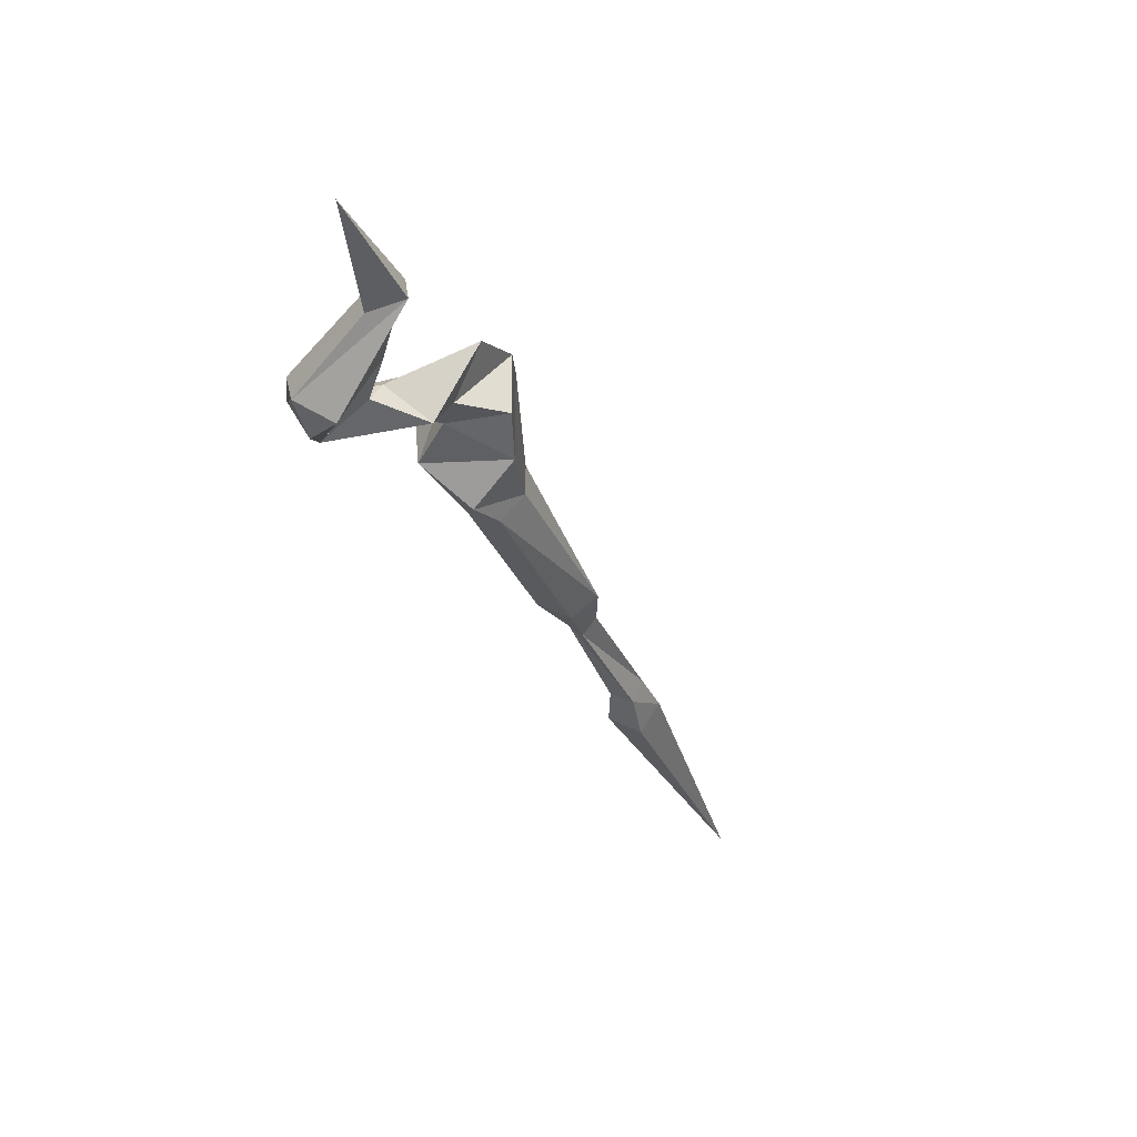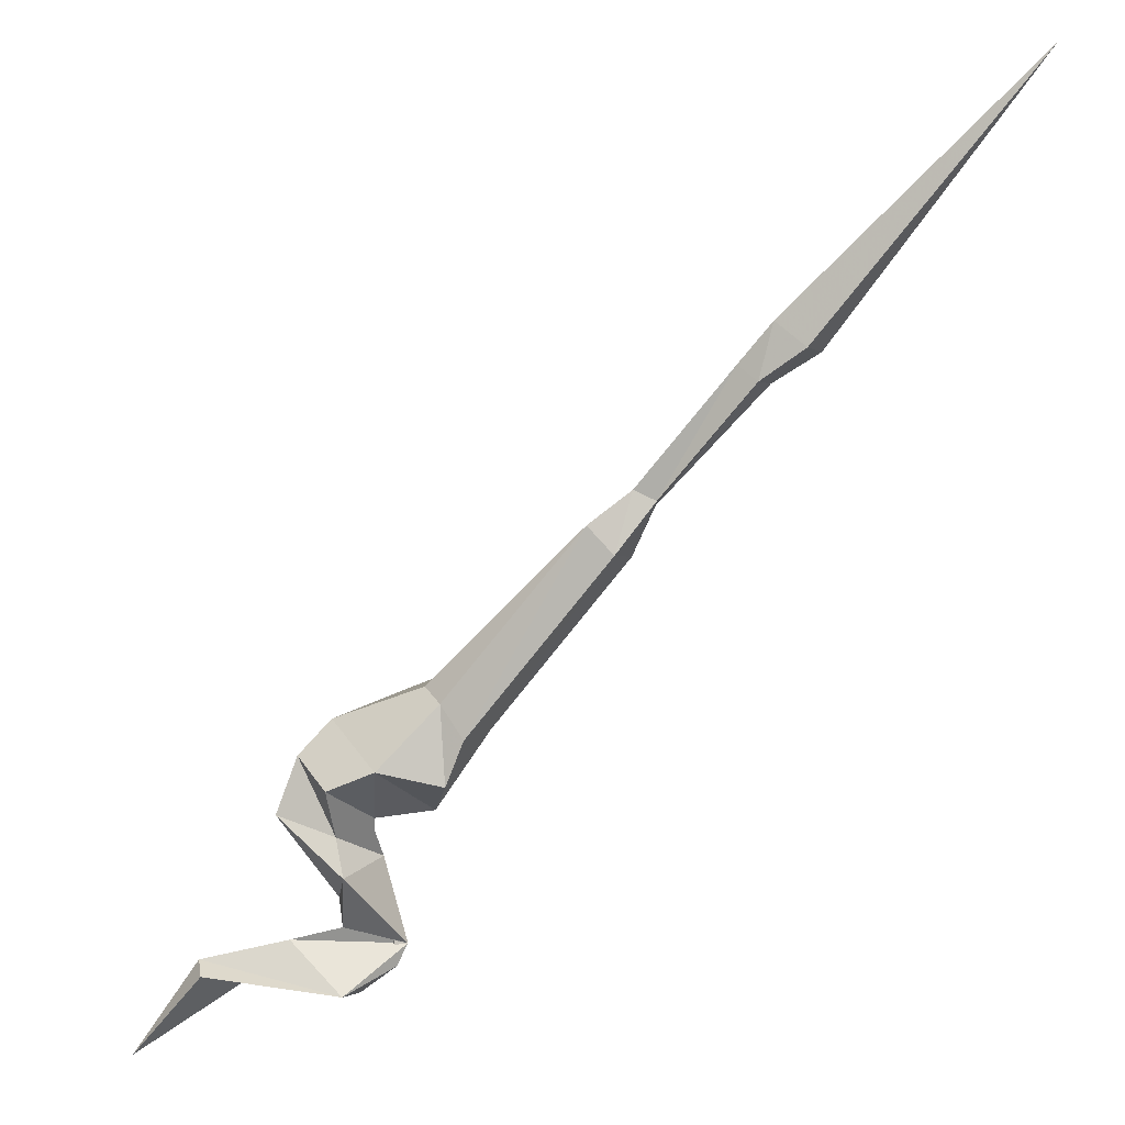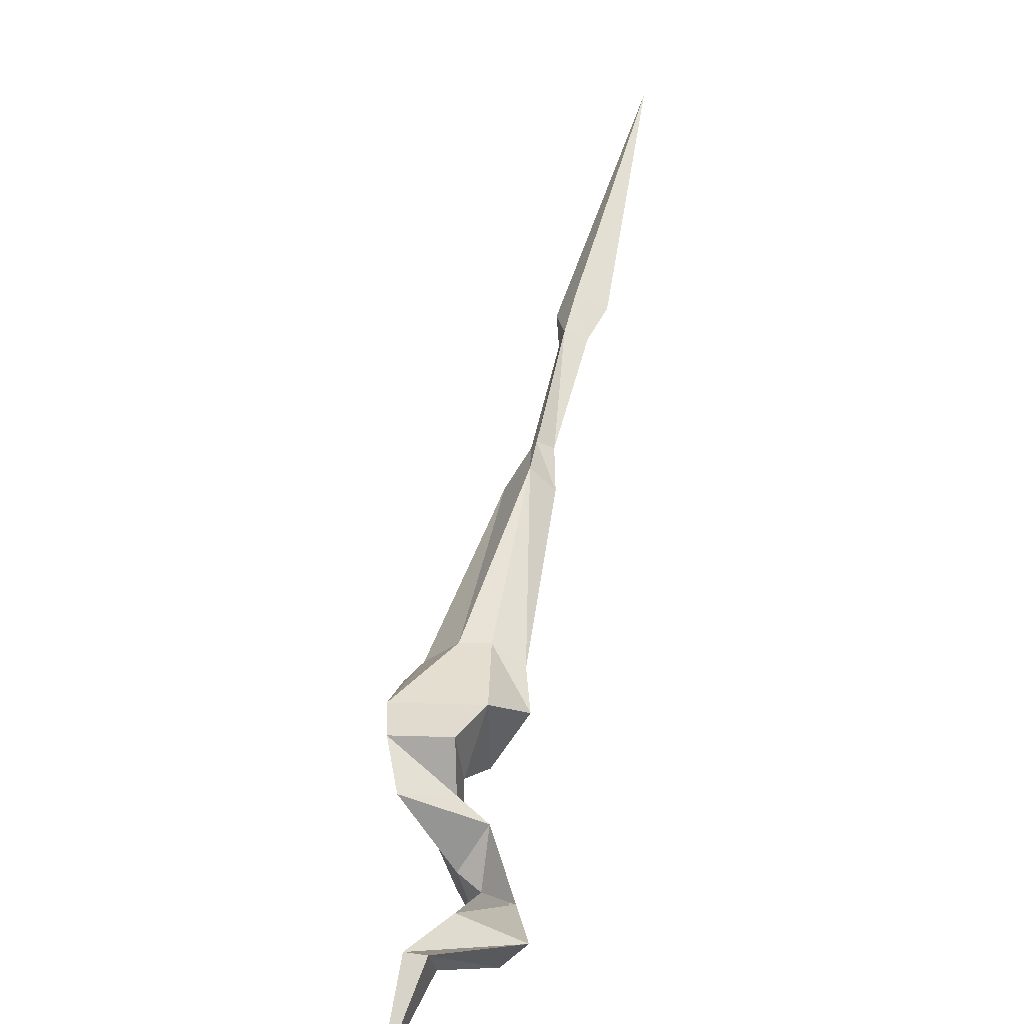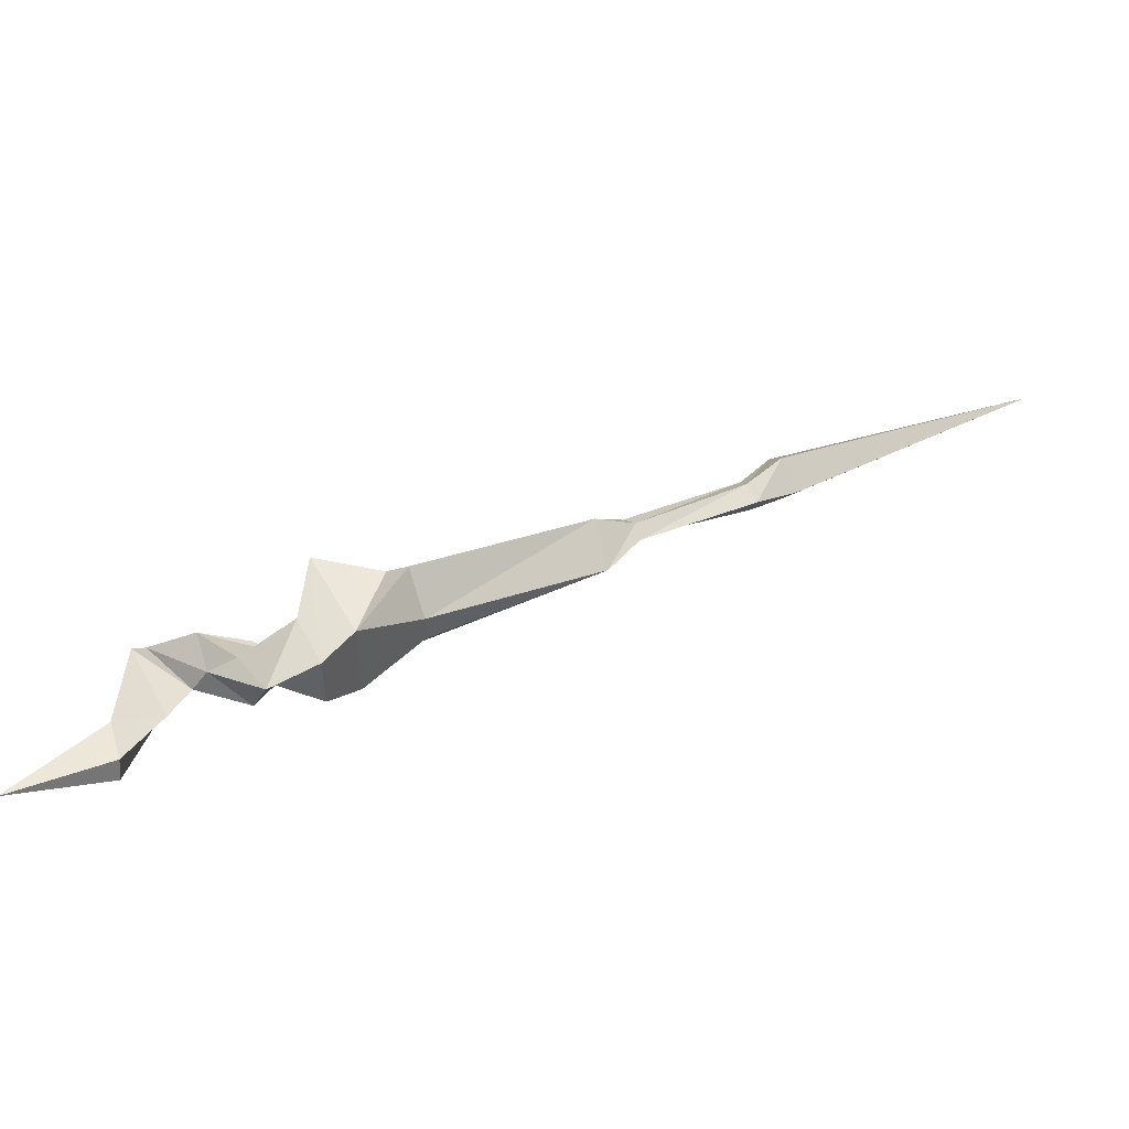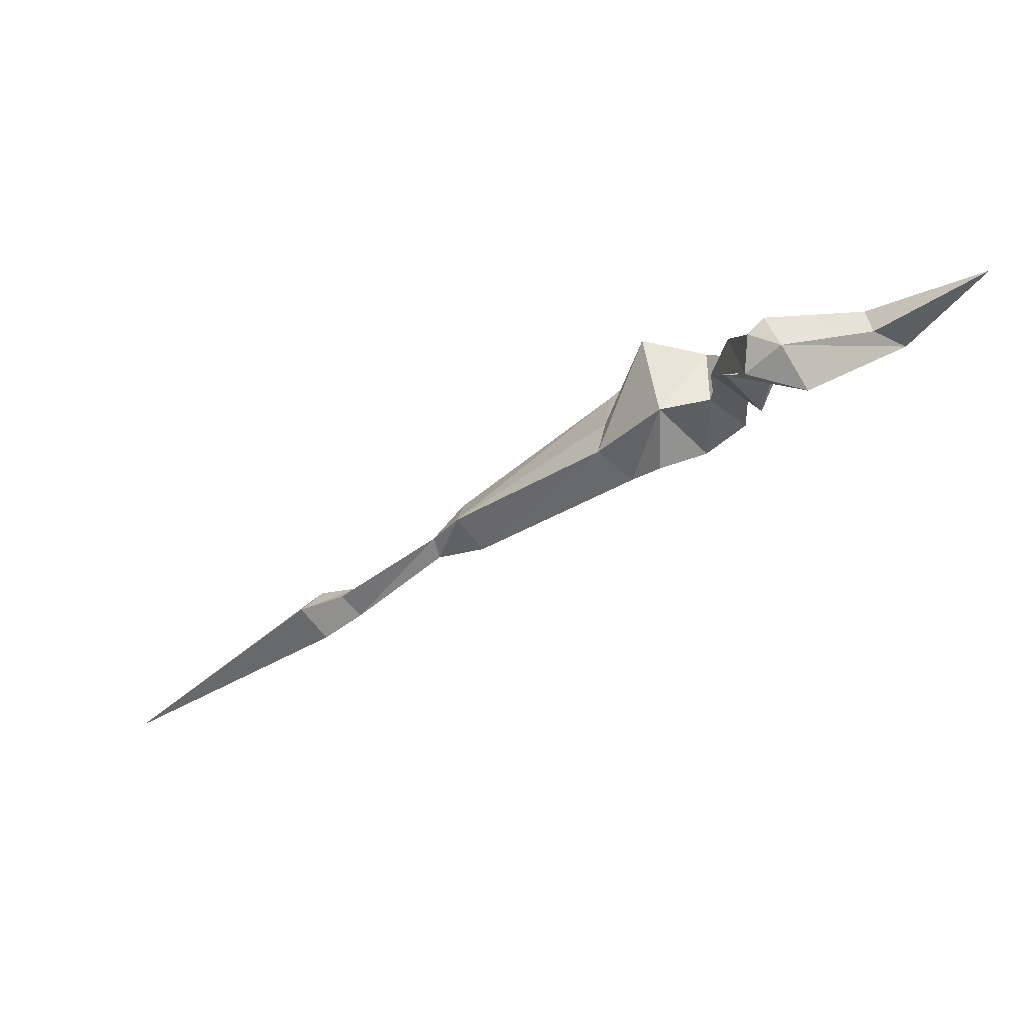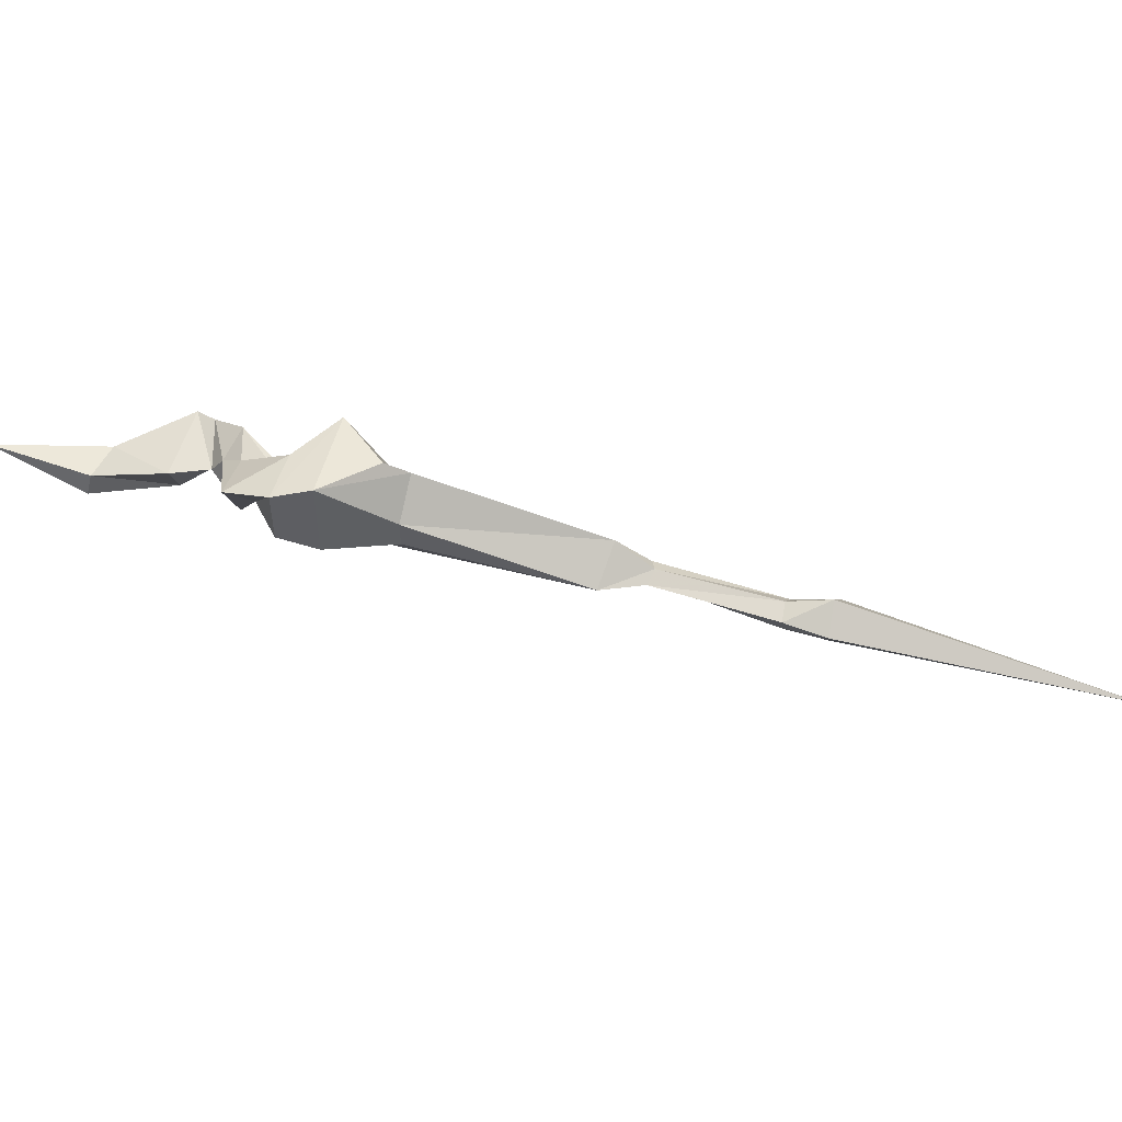
<metadata>
{"format":"obj","ext":"obj","renderer":"f3d","projection":"perspective","resolution":1024,"background":"white","views":[{"elev":-25.9,"azim":-118.0,"up":"+Y"},{"elev":32.5,"azim":-28.2,"up":"+Z"},{"elev":4.7,"azim":-81.3,"up":"+Z"},{"elev":50.6,"azim":-76.8,"up":"+Y"},{"elev":-29.8,"azim":174.4,"up":"+Y"},{"elev":50.2,"azim":-34.4,"up":"+Y"}]}
</metadata>
<code>
v 0.007812 0.1016 0.01562
v -0.03125 0.07031 0.03906
v -0.1719 0.1172 -0.1172
v -0.1406 0.1562 -0.1406
v 0.01562 0.07031 -0.007812
v 0.03906 0.07031 0.03906
v 0.03125 0.07812 0.05469
v 0.01562 0.07031 0.0625
v -0.01562 0.04688 0.01562
v -0.1641 0.05469 -0.1406
v -0.1719 0.08594 -0.1172
v -0.2422 0.07812 -0.1641
v -0.2422 0.1719 -0.1641
v -0.1641 0.1719 -0.1562
v -0.1328 0.1094 -0.1641
v -0.125 0.07812 -0.1562
v 0.03125 0.05469 0.05469
v 0.1172 0.03125 0.1641
v 0.1406 0.04688 0.1484
v 0.125 0.0625 0.1562
v 0.1094 0.05469 0.1719
v -0.1797 0.08594 -0.2344
v -0.1875 0.04688 -0.1797
v -0.2344 0.1016 -0.2344
v -0.2812 0.1016 -0.1875
v -0.2812 0.1641 -0.1875
v -0.1641 0.1719 -0.2344
v -0.2344 0.1641 -0.2266
v -0.2656 0.125 -0.2812
v -0.2344 0.1016 -0.25
v -0.2734 0.1016 -0.2422
v -0.3125 0.1484 -0.2344
v 0.1406 0.04688 0.2109
v 0.1562 0.01562 0.1953
v 0.1875 0.03906 0.1719
v 0.1641 0.07031 0.1875
v 0.3828 0 0.4375
v -0.3047 0.03125 -0.3672
v -0.2266 0.05469 -0.3516
v -0.2422 0.04688 -0.3672
v -0.2734 0.0625 -0.3984
v -0.4141 0.1016 -0.3516
v -0.4062 0.125 -0.3516
v -0.3281 0.09375 -0.3359
v -0.2812 0.07812 -0.3281
v -0.2812 0.07031 -0.2656
v -0.2266 0.1016 -0.2812
v -0.2344 0.1094 -0.3359
v -0.2422 0.07812 -0.3906
v -0.2578 0.09375 -0.3984
v -0.375 0.1016 -0.375
v -0.4766 0.1328 -0.4453
v -0.3672 0.125 -0.375
v -0.2734 0.1016 -0.3125
f 1 2 3
f 1 3 4
f 1 4 5
f 1 5 6
f 1 6 7
f 1 7 2
f 2 7 8
f 2 8 9
f 2 9 10
f 2 10 11
f 2 11 3
f 3 11 12
f 3 12 13
f 3 13 4
f 4 13 14
f 4 14 15
f 4 15 5
f 5 15 16
f 5 16 9
f 5 9 17
f 5 17 6
f 6 17 18
f 6 18 19
f 6 19 7
f 7 19 20
f 7 20 8
f 8 20 21
f 8 21 17
f 8 17 9
f 9 16 10
f 10 16 22
f 10 22 23
f 10 23 11
f 11 23 12
f 12 23 22
f 12 22 24
f 12 24 25
f 12 25 13
f 13 25 26
f 13 26 27
f 13 27 14
f 14 27 15
f 15 27 16
f 16 27 22
f 22 27 28
f 22 28 24
f 24 28 29
f 24 29 30
f 24 30 25
f 25 30 31
f 25 31 26
f 26 31 32
f 26 32 28
f 26 28 27
f 18 21 33
f 18 33 34
f 18 34 19
f 19 34 35
f 19 35 20
f 20 35 36
f 20 36 21
f 21 36 33
f 33 36 37
f 33 37 34
f 33 34 36
f 36 34 35
f 36 35 37
f 37 35 34
f 17 21 18
f 38 39 40
f 38 40 41
f 38 41 42
f 38 42 43
f 38 43 44
f 38 44 39
f 39 44 45
f 39 45 46
f 39 46 47
f 39 47 40
f 40 47 48
f 40 48 49
f 40 49 41
f 41 49 50
f 41 50 51
f 41 51 42
f 42 51 52
f 42 52 43
f 42 43 51
f 51 43 53
f 51 53 52
f 52 53 43
f 43 53 44
f 44 53 50
f 44 50 45
f 45 50 49
f 45 49 54
f 45 54 46
f 46 54 32
f 46 32 31
f 46 31 47
f 47 31 30
f 47 30 48
f 48 30 29
f 48 29 54
f 48 54 49
f 53 51 50
f 32 29 28
f 29 32 54

</code>
